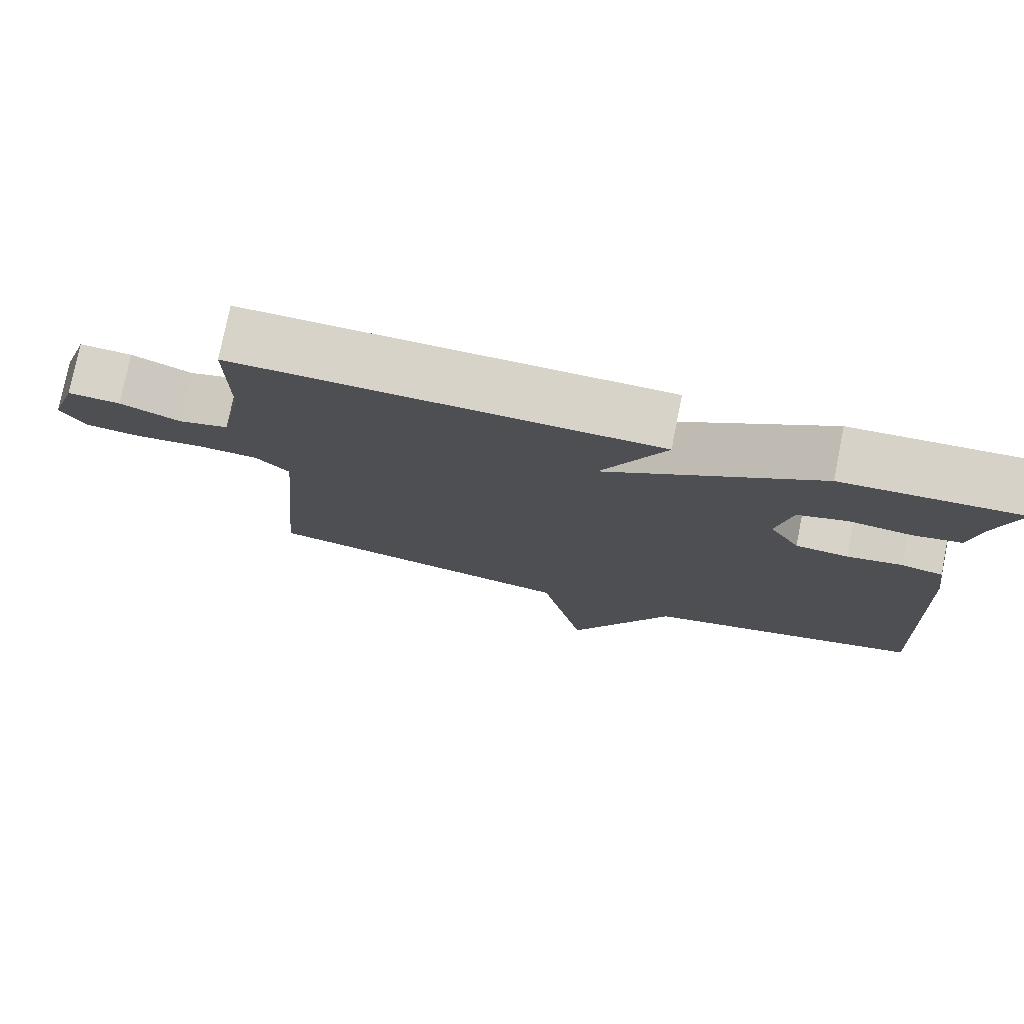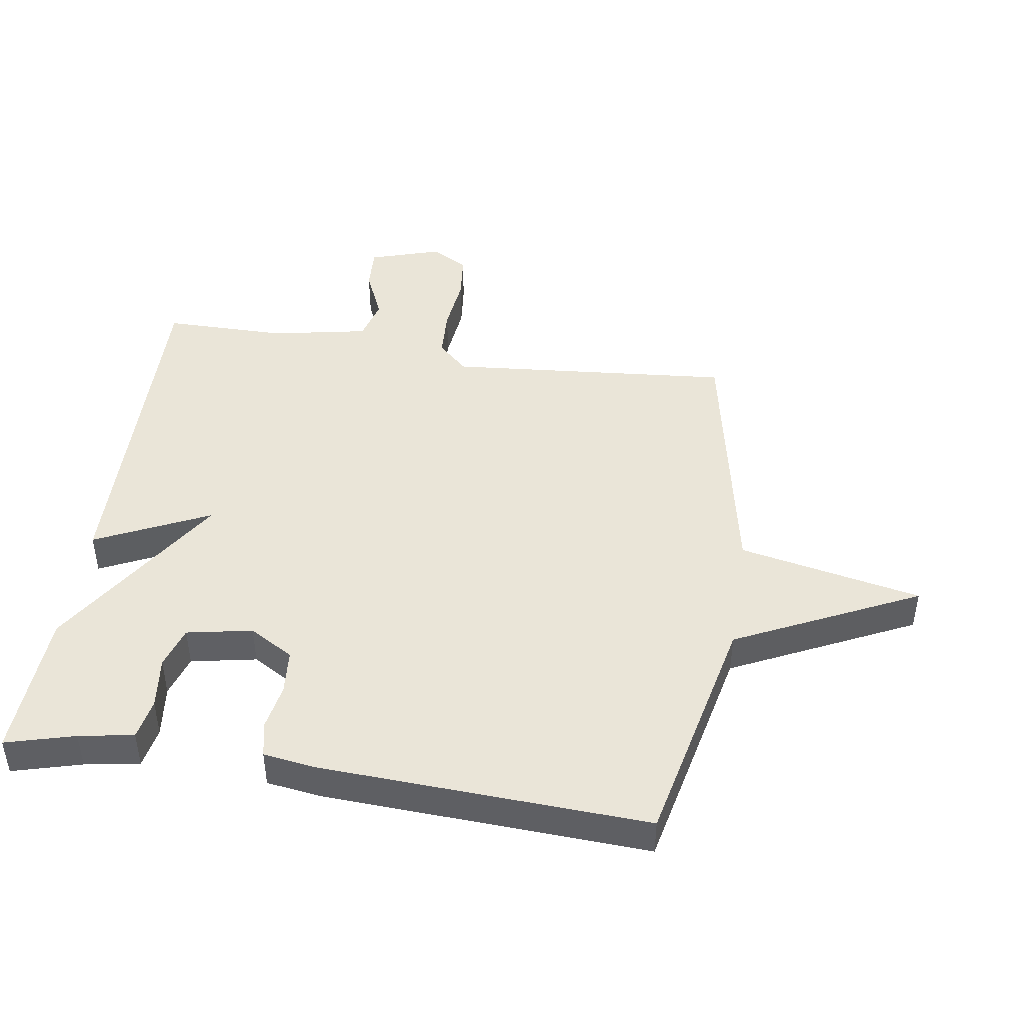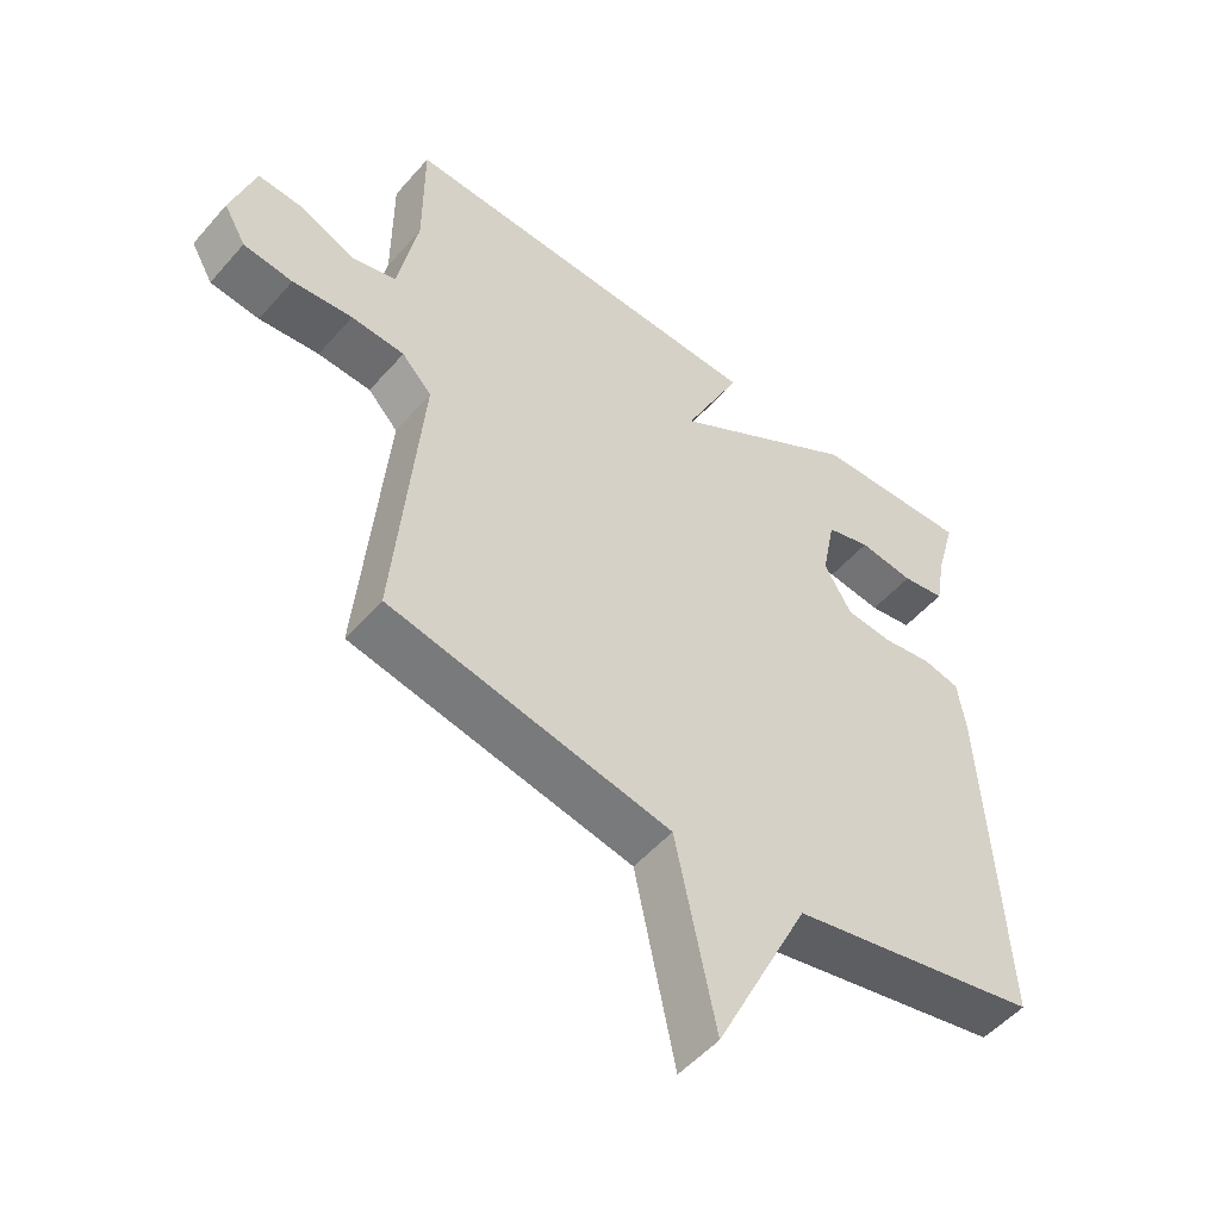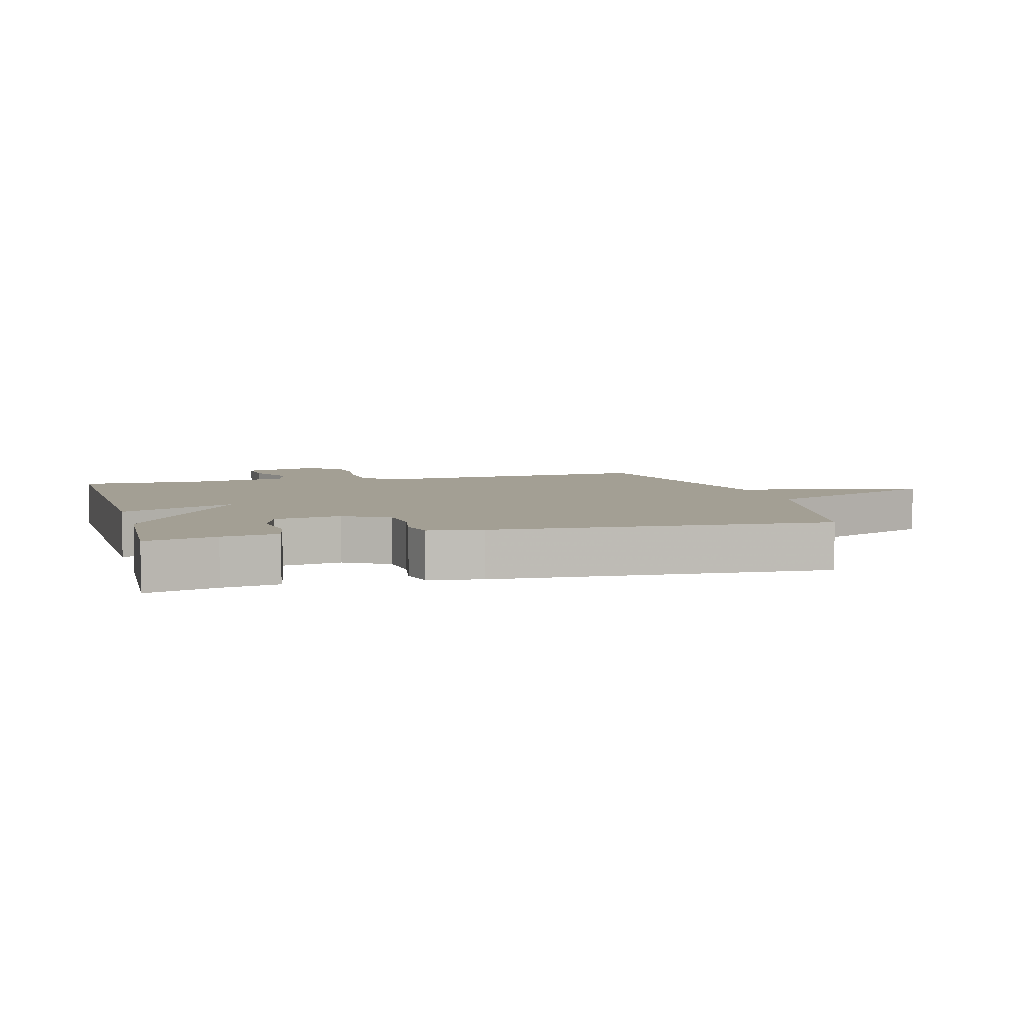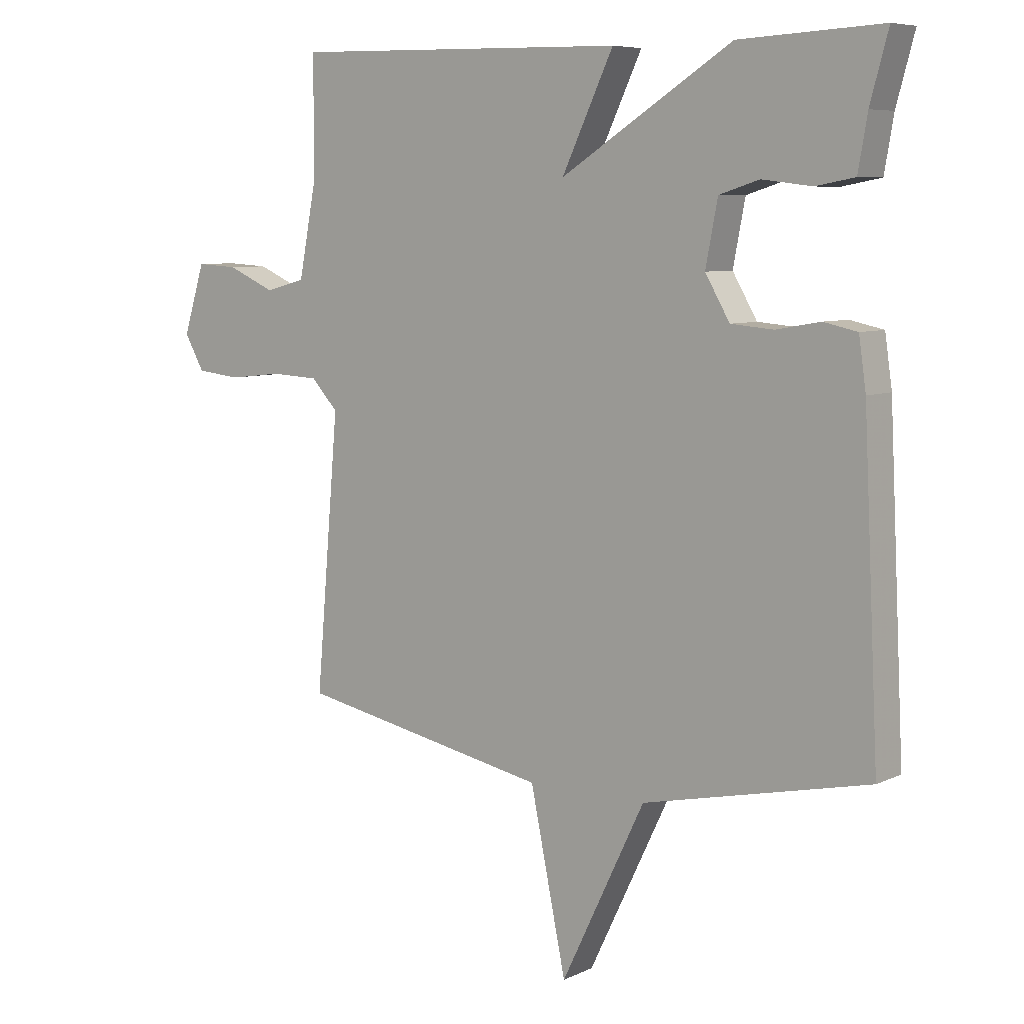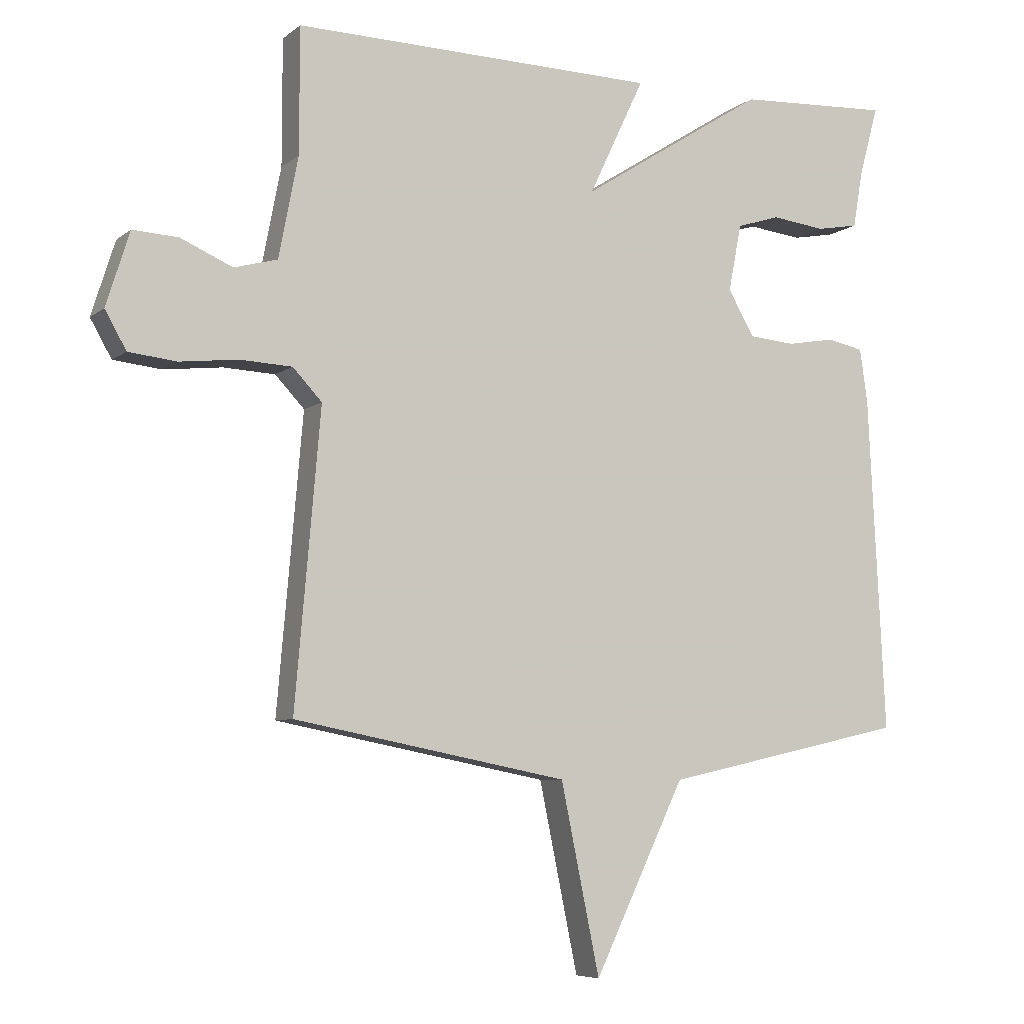
<metadata>
{"format":"obj","ext":"obj","renderer":"f3d","projection":"perspective","resolution":1024,"background":"white","views":[{"elev":77.3,"azim":11.3,"up":"+Z"},{"elev":45.1,"azim":98.7,"up":"+Y"},{"elev":-52.2,"azim":-39.8,"up":"+Z"},{"elev":5.3,"azim":74.9,"up":"+Y"},{"elev":7.2,"azim":37.7,"up":"+Z"},{"elev":-6.6,"azim":-26.2,"up":"+Z"}]}
</metadata>
<code>
v -0.5 0.07 0.5
v 0.063 0.07 0.488
v -0.023 0.07 0.307
v 0.263 0.07 0.488
v 0.5 0.07 0.5
v 0.47 0.07 0.391
v 0.455 0.07 0.304
v 0.39 0.07 0.292
v 0.307 0.07 0.302
v 0.24 0.07 0.281
v 0.22 0.07 0.177
v 0.261 0.07 0.107
v 0.332 0.07 0.101
v 0.406 0.07 0.114
v 0.462 0.07 0.102
v 0.474 0.07 0.019
v 0.5 0.07 -0.5
v 0.123 0.07 -0.583
v -0.017 0.07 -0.873
v -0.077 0.07 -0.583
v -0.5 0.07 -0.5
v -0.461 0.07 -0.049
v -0.506 0.07 -0.001
v -0.586 0.07 0.003
v -0.676 0.07 -0.007
v -0.75 0.07 0.001
v -0.783 0.07 0.059
v -0.747 0.07 0.173
v -0.677 0.07 0.169
v -0.597 0.07 0.134
v -0.53 0.07 0.152
v -0.5 0.07 0.307
v -0.5 0 0.5
v 0.063 0 0.488
v -0.023 0 0.307
v 0.263 0 0.488
v 0.5 0 0.5
v 0.47 0 0.391
v 0.455 0 0.304
v 0.39 0 0.292
v 0.307 0 0.302
v 0.24 0 0.281
v 0.22 0 0.177
v 0.261 0 0.107
v 0.332 0 0.101
v 0.406 0 0.114
v 0.462 0 0.102
v 0.474 0 0.019
v 0.5 0 -0.5
v 0.123 0 -0.583
v -0.017 0 -0.873
v -0.077 0 -0.583
v -0.5 0 -0.5
v -0.461 0 -0.049
v -0.506 0 -0.001
v -0.586 0 0.003
v -0.676 0 -0.007
v -0.75 0 0.001
v -0.783 0 0.059
v -0.747 0 0.173
v -0.677 0 0.169
v -0.597 0 0.134
v -0.53 0 0.152
v -0.5 0 0.307
f 28 29 30
f 27 28 30
f 26 27 30
f 25 26 30
f 24 25 30
f 23 24 30 31
f 22 23 31 32
f 20 21 22
f 18 19 20
f 18 20 22
f 17 18 22
f 16 17 22
f 15 16 22
f 14 15 22
f 13 14 22
f 12 13 22
f 22 32 1
f 12 22 1
f 11 12 1
f 6 7 8 9
f 6 9 10
f 5 6 10
f 4 5 10
f 3 4 10
f 1 2 3
f 11 1 3
f 3 10 11
f 62 61 60
f 62 60 59
f 62 59 58
f 62 58 57
f 62 57 56
f 63 62 56 55
f 64 63 55 54
f 54 53 52
f 52 51 50
f 54 52 50
f 54 50 49
f 54 49 48
f 54 48 47
f 54 47 46
f 54 46 45
f 54 45 44
f 33 64 54
f 33 54 44
f 33 44 43
f 41 40 39 38
f 42 41 38
f 42 38 37
f 42 37 36
f 42 36 35
f 35 34 33
f 35 33 43
f 43 42 35
f 1 33 34 2
f 2 34 35 3
f 3 35 36 4
f 4 36 37 5
f 5 37 38 6
f 6 38 39 7
f 7 39 40 8
f 8 40 41 9
f 9 41 42 10
f 10 42 43 11
f 11 43 44 12
f 12 44 45 13
f 13 45 46 14
f 14 46 47 15
f 15 47 48 16
f 16 48 49 17
f 17 49 50 18
f 18 50 51 19
f 19 51 52 20
f 20 52 53 21
f 21 53 54 22
f 22 54 55 23
f 23 55 56 24
f 24 56 57 25
f 25 57 58 26
f 26 58 59 27
f 27 59 60 28
f 28 60 61 29
f 29 61 62 30
f 30 62 63 31
f 31 63 64 32
f 32 64 33 1

</code>
